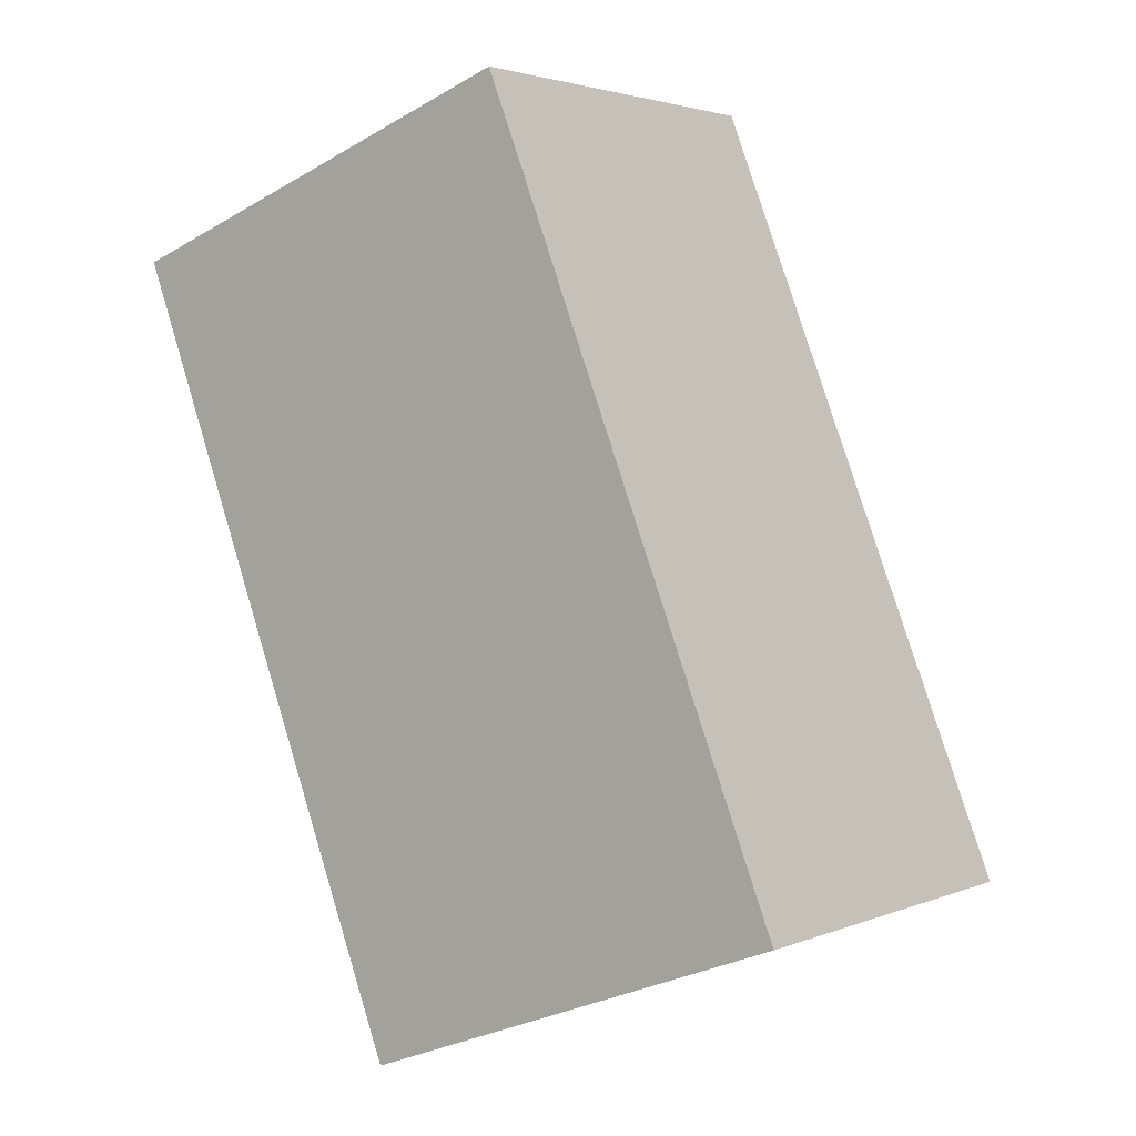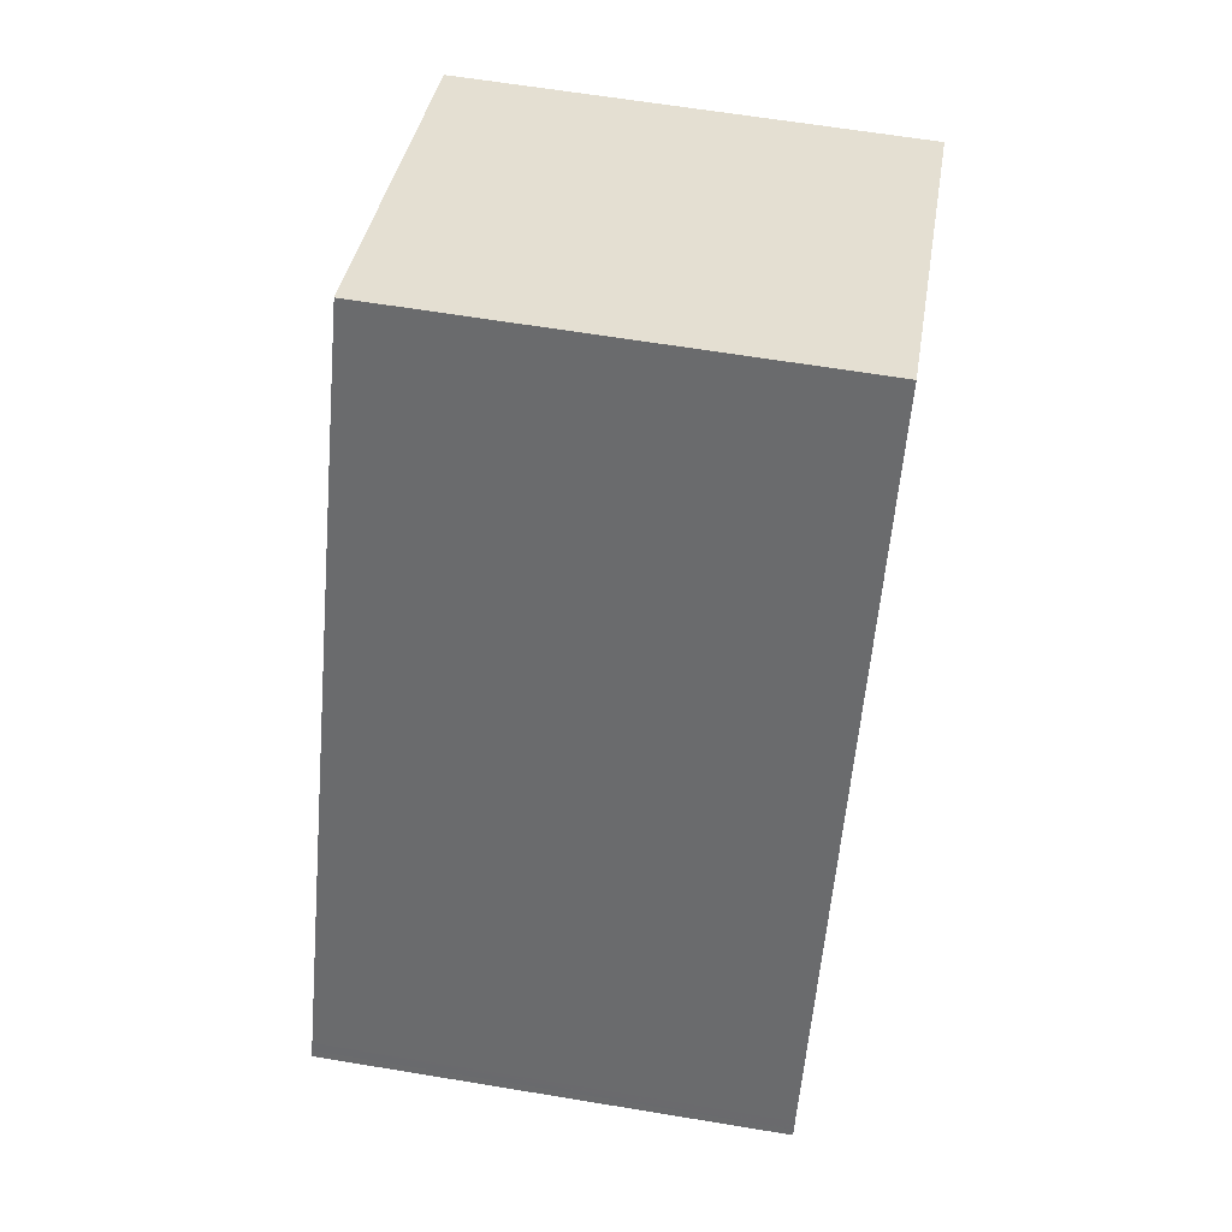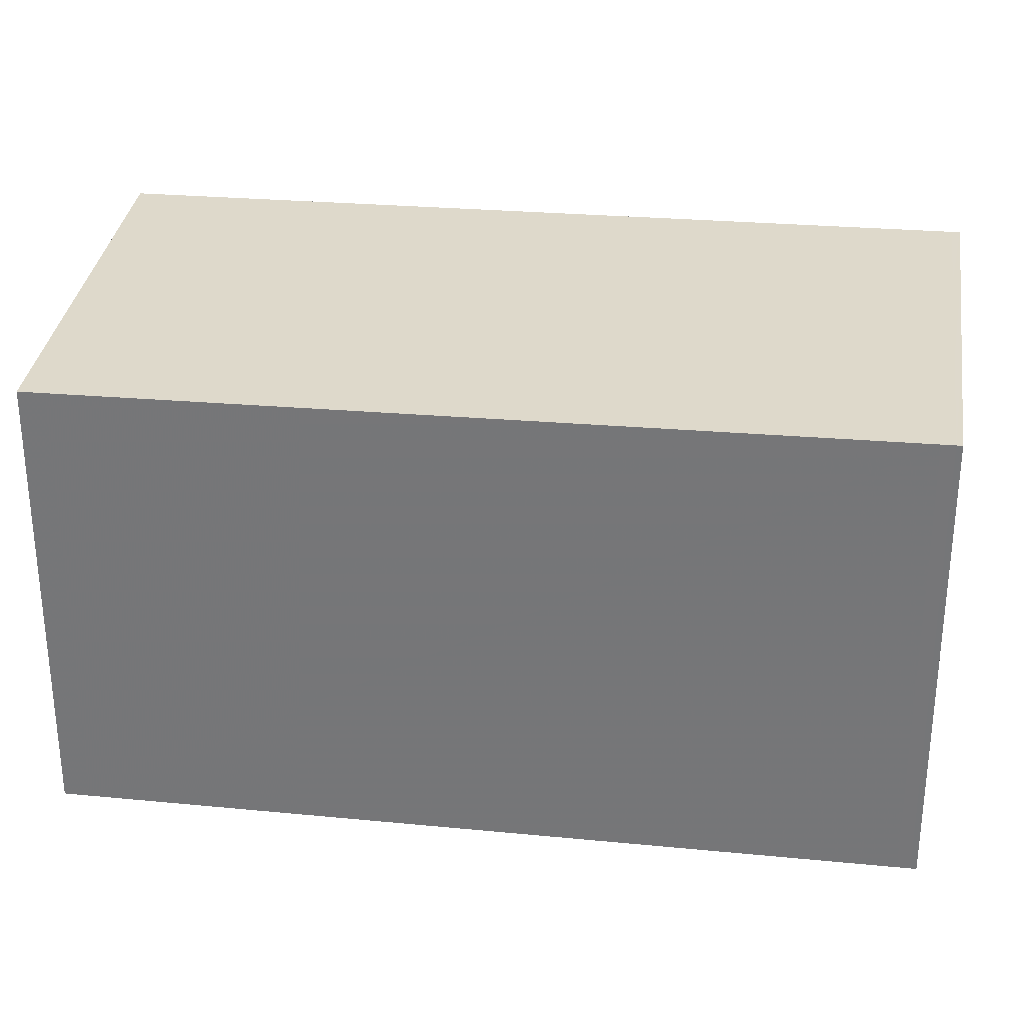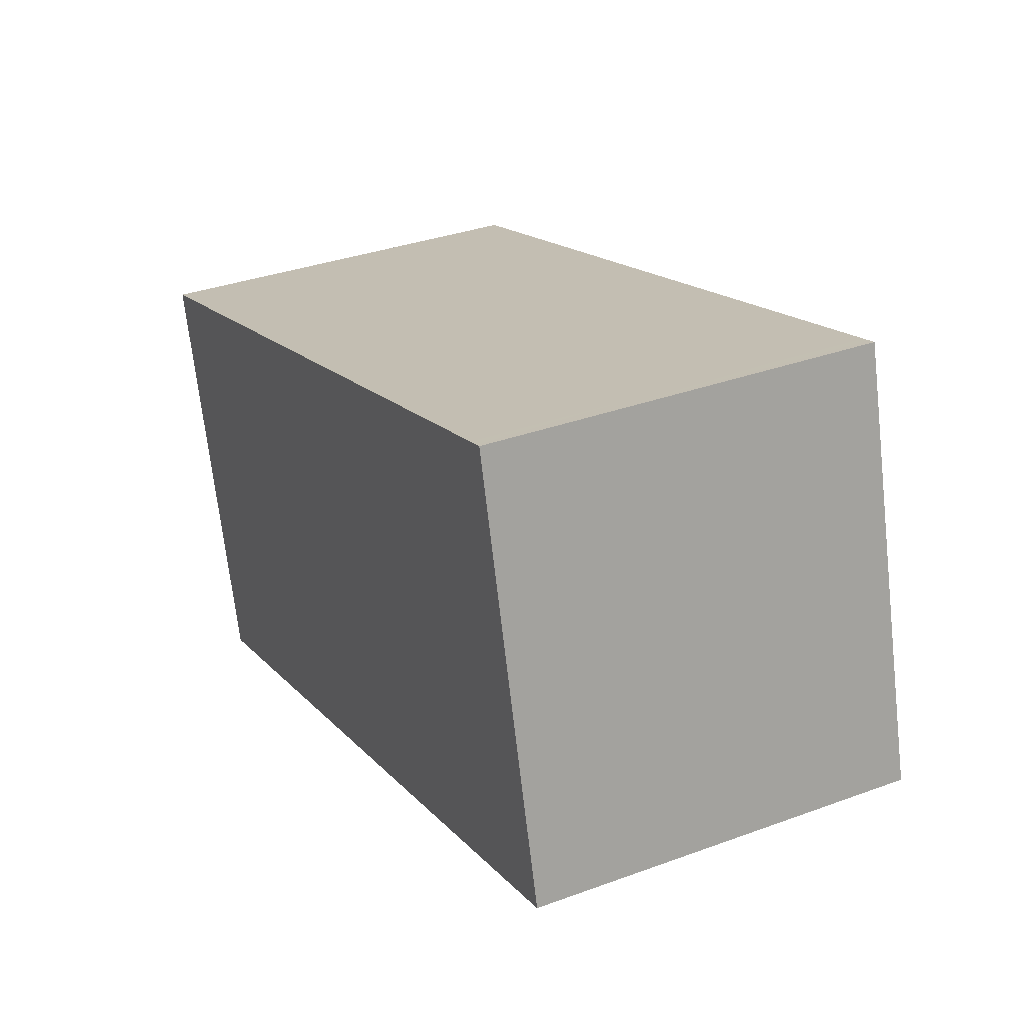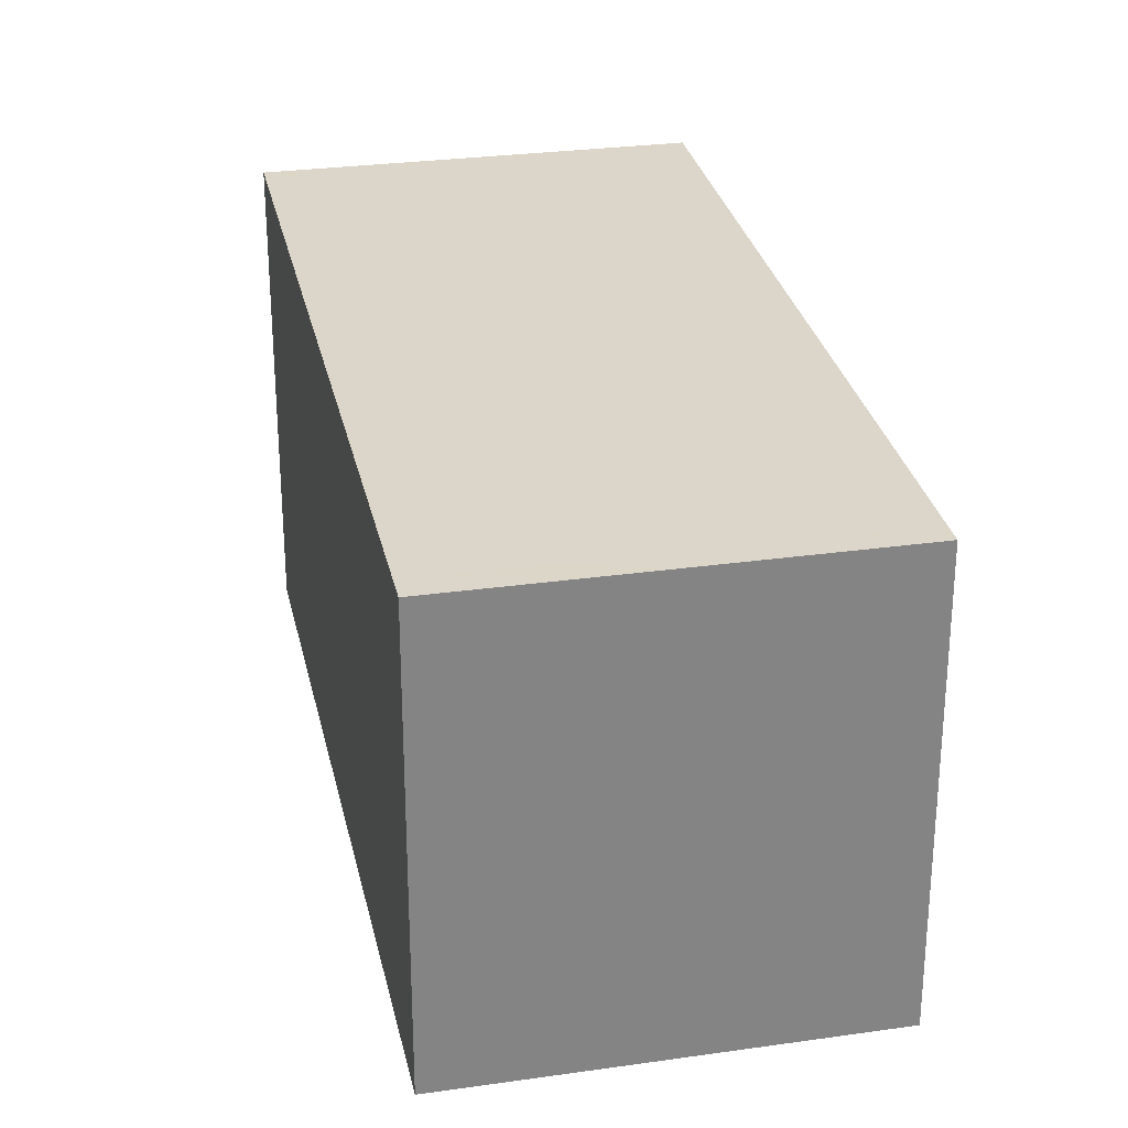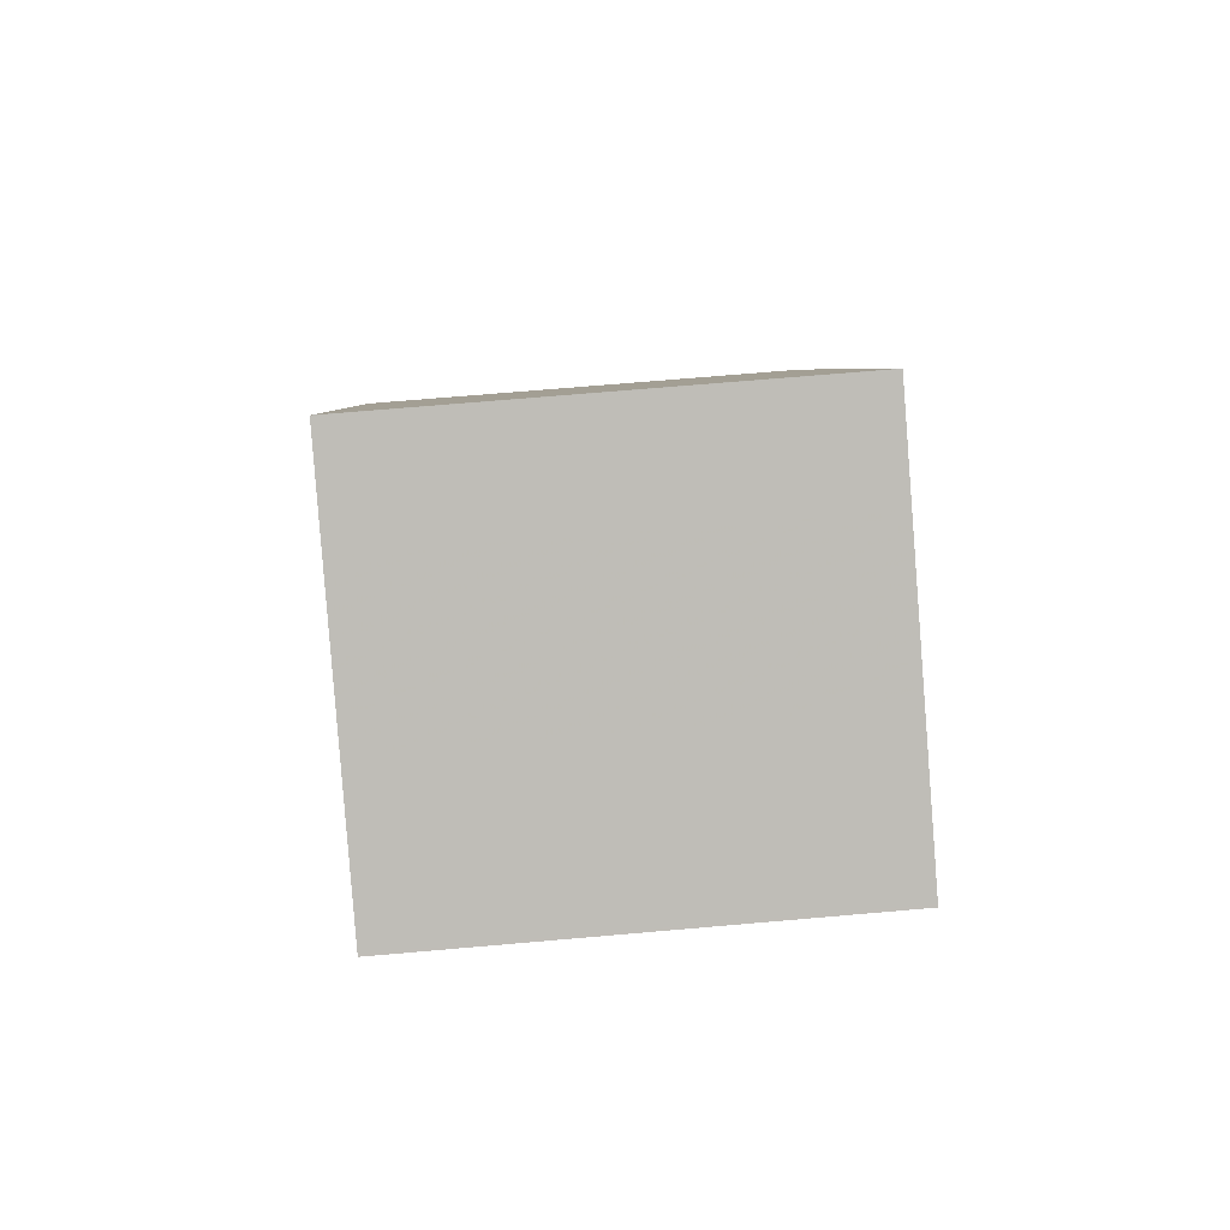
<metadata>
{"format":"obj","ext":"obj","renderer":"f3d","projection":"perspective","resolution":1024,"background":"white","views":[{"elev":-30.2,"azim":-49.9,"up":"+Y"},{"elev":62.3,"azim":99.6,"up":"+Y"},{"elev":32.0,"azim":-55.6,"up":"+Z"},{"elev":-70.1,"azim":6.5,"up":"+Y"},{"elev":28.9,"azim":-165.6,"up":"+Z"},{"elev":68.8,"azim":-95.0,"up":"+Y"}]}
</metadata>
<code>
v -1710 -2407 5.596
v -1706 -2405 5.607
v -1701 -2414 5.748
v -1706 -2416 5.737
v -1706 -2405 5.611
v -1710 -2407 5.601
v -1706 -2416 5.736
v -1701 -2414 5.746
v -1705 -2407 5.643
v -1706 -2405 5.611
v -1707 -2406 5.609
v -1702 -2414 5.744
v -1708 -2406 5.605
v -1704 -2415 5.74
v -1706 -2416 5.736
v -1710 -2407 5.601
v -1706 -2416 5.734
v -1706 -2416 5.734
v -1704 -2415 5.738
v -1706 -2405 5.607
v -1702 -2414 5.745
v -1707 -2405 5.604
v -1704 -2415 5.741
v -1709 -2406 5.6
v -1706 -2416 5.737
v -1710 -2407 5.596
v -1701 -2414 5.745
v -1702 -2414 5.742
v -1710 -2407 5.596
v -1710 -2407 5.596
v -1710 -2407 0
v -1710 -2407 0
v -1706 -2405 5.611
v -1706 -2405 5.607
v -1706 -2405 0
v -1706 -2405 0
v -1702 -2414 5.745
v -1701 -2414 5.748
v -1701 -2414 0
v -1702 -2414 0
v -1706 -2416 5.736
v -1706 -2416 5.737
v -1706 -2416 -8.882e-16
v -1706 -2416 0
v -1705 -2407 5.643
v -1706 -2405 5.611
v -1706 -2405 0
v -1705 -2407 0
v -1710 -2407 5.596
v -1710 -2407 5.601
v -1710 -2407 0
v -1710 -2407 0
v -1706 -2416 5.734
v -1706 -2416 5.736
v -1706 -2416 0
v -1706 -2416 0
v -1701 -2414 5.748
v -1701 -2414 5.746
v -1701 -2414 0
v -1701 -2414 0
v -1701 -2414 5.745
v -1705 -2407 5.643
v -1705 -2407 0
v -1701 -2414 0
v -1710 -2407 5.601
v -1706 -2416 5.734
v -1706 -2416 0
v -1710 -2407 0
v -1706 -2405 5.607
v -1706 -2405 5.607
v -1706 -2405 0
v -1706 -2405 0
v -1704 -2415 5.741
v -1702 -2414 5.745
v -1702 -2414 0
v -1704 -2415 0
v -1706 -2405 5.607
v -1707 -2405 5.604
v -1707 -2405 0
v -1706 -2405 0
v -1706 -2416 5.737
v -1704 -2415 5.741
v -1704 -2415 0
v -1706 -2416 0
v -1707 -2405 5.604
v -1709 -2406 5.6
v -1709 -2406 0
v -1707 -2405 0
v -1706 -2416 5.737
v -1706 -2416 5.737
v -1706 -2416 0
v -1706 -2416 -8.882e-16
v -1709 -2406 5.6
v -1710 -2407 5.596
v -1710 -2407 0
v -1709 -2406 0
v -1701 -2414 5.746
v -1701 -2414 5.745
v -1701 -2414 0
v -1701 -2414 0
v -1710 -2407 0
v -1706 -2405 0
v -1701 -2414 0
v -1706 -2416 0
f 20 2 5 10
f 15 14 23 25
f 10 5 9
f 17 16 13 19
f 28 11 10 9 27
f 19 13 11 28
f 18 6 16 17
f 17 15 7 18
f 19 14 15 17
f 26 24 13 16
f 12 8 3 21
f 22 20 10 11
f 14 12 21 23
f 24 22 11 13
f 25 4 7 15
f 16 6 1 26
f 27 8 12 28
f 28 12 14 19
f 30 31 32 29
f 34 35 36 33
f 38 39 40 37
f 42 43 44 41
f 46 47 48 45
f 50 51 52 49
f 54 55 56 53
f 58 59 60 57
f 62 63 64 61
f 66 67 68 65
f 70 71 72 69
f 74 75 76 73
f 78 79 80 77
f 82 83 84 81
f 86 87 88 85
f 90 91 92 89
f 94 95 96 93
f 98 99 100 97
f 102 103 104 101

</code>
